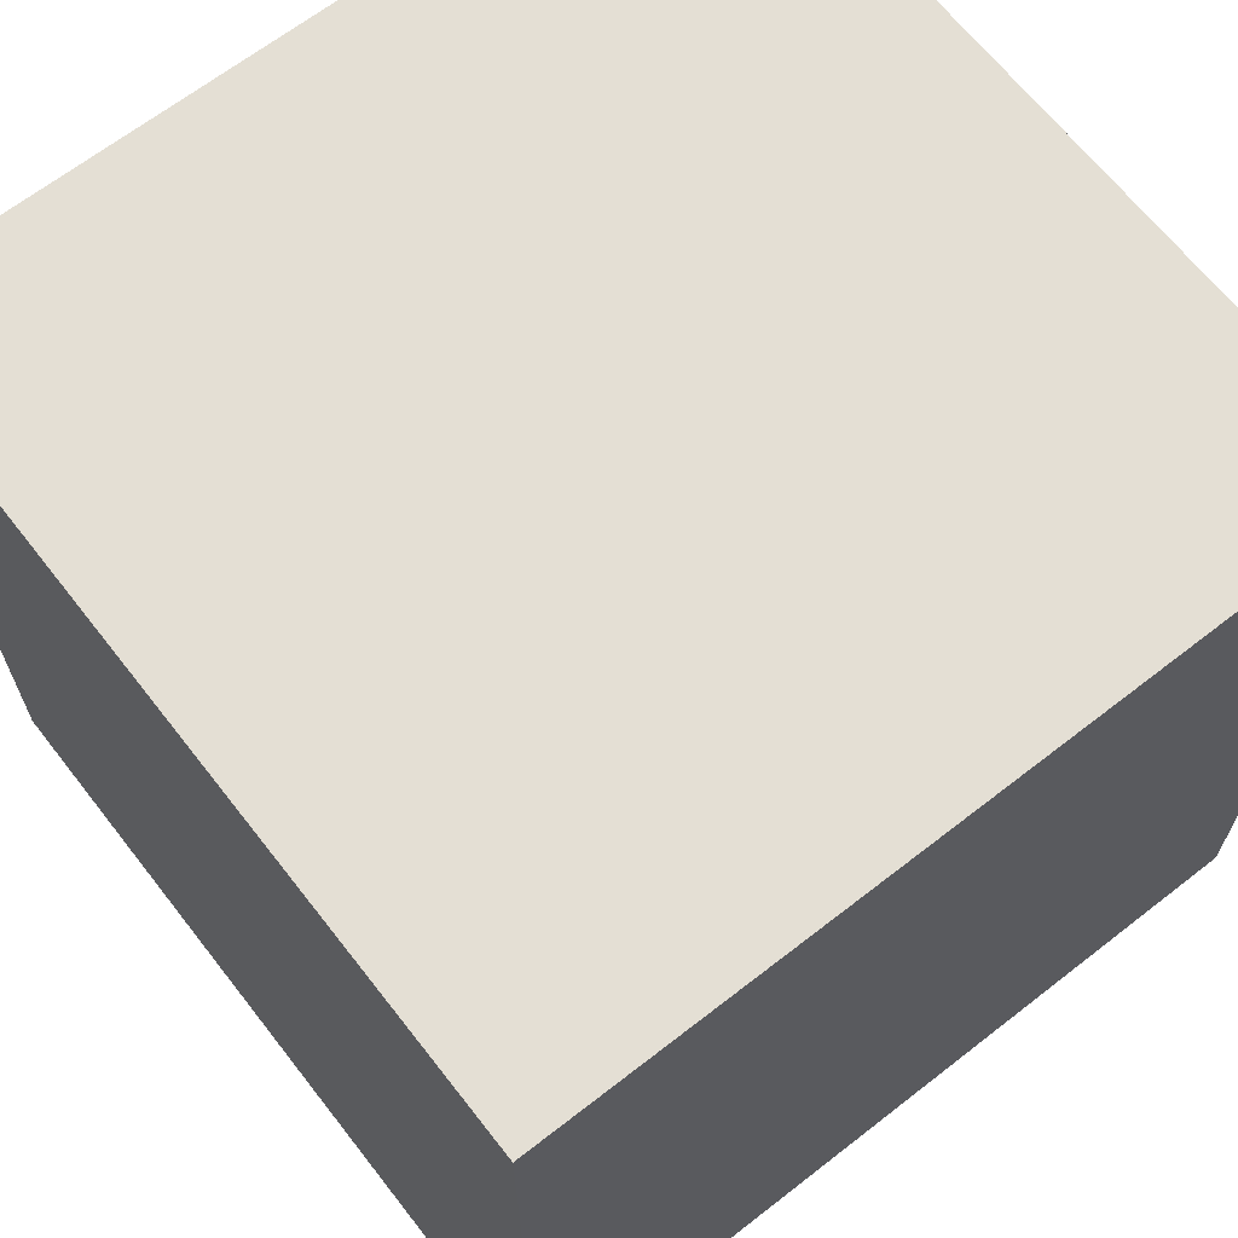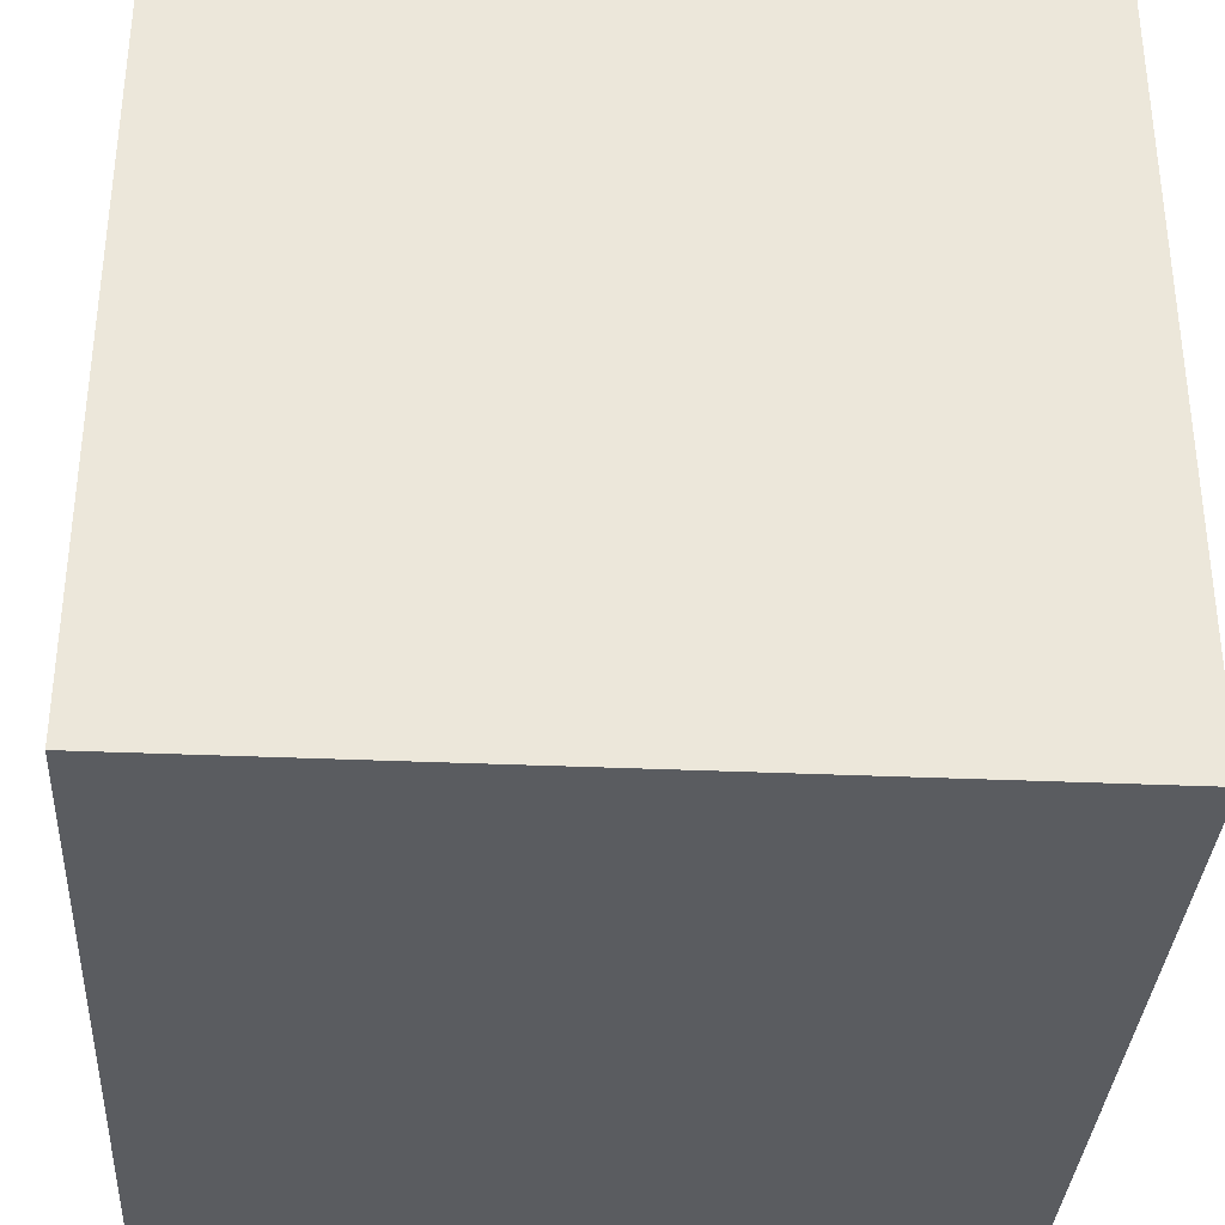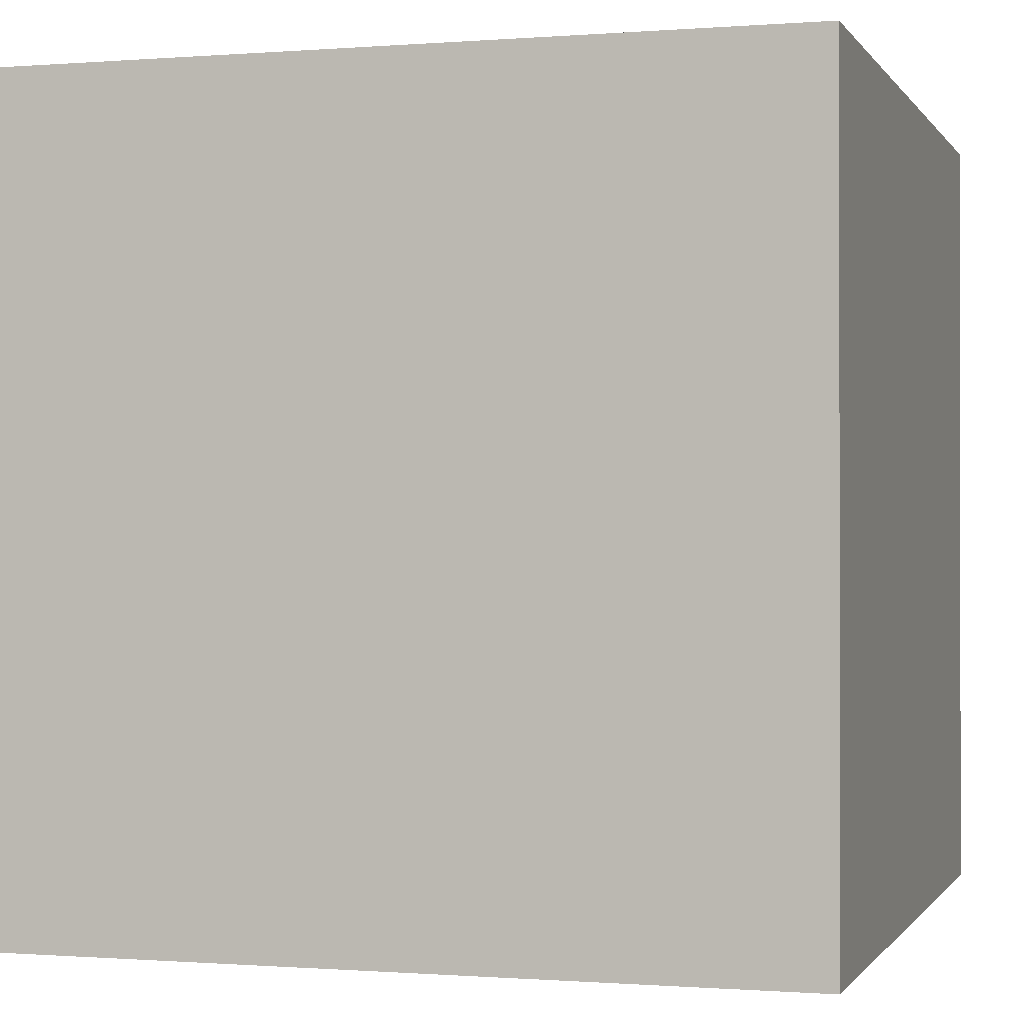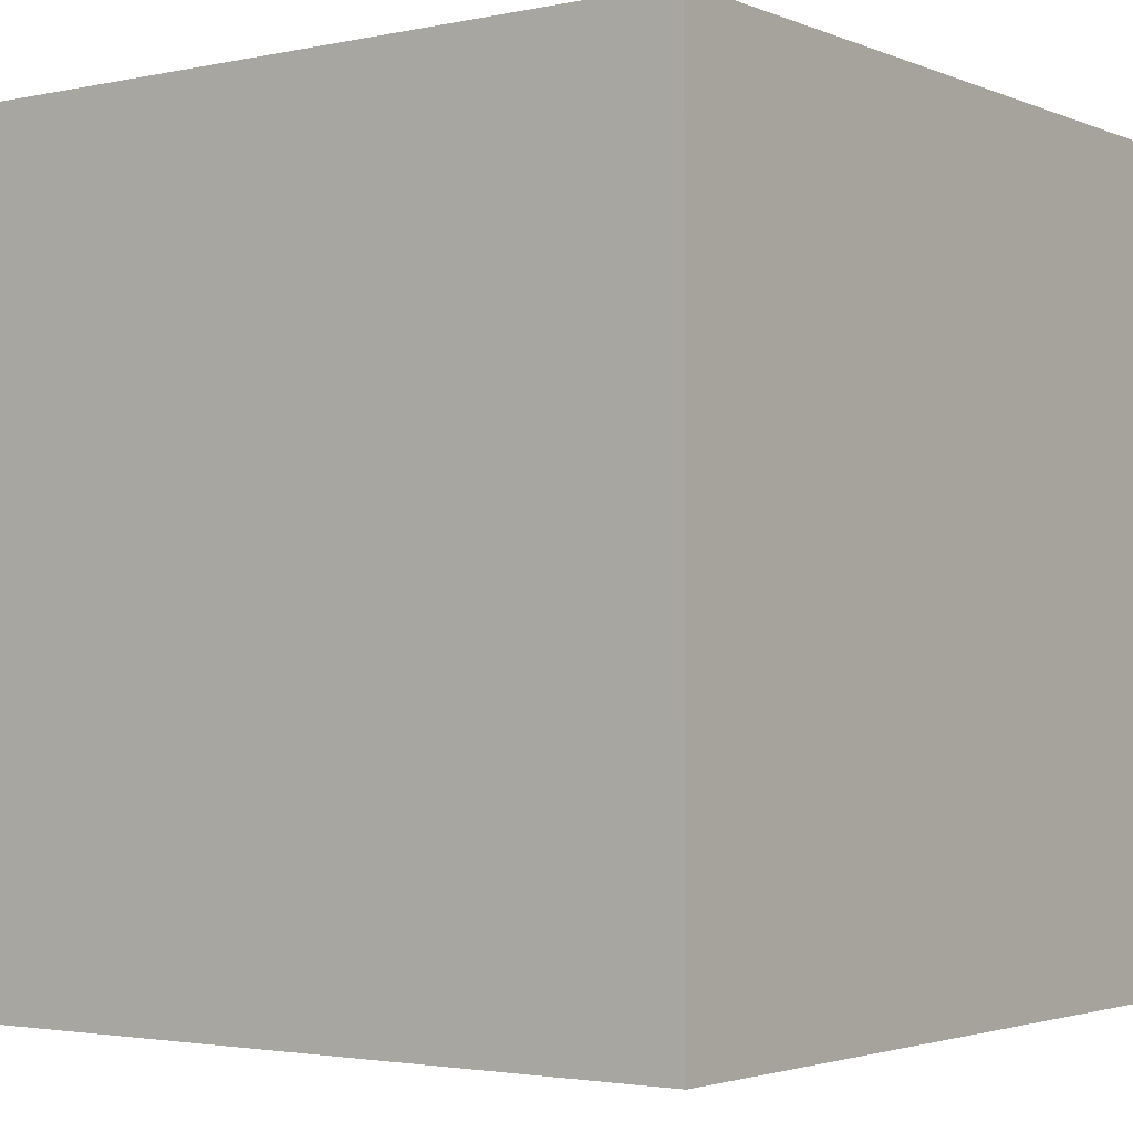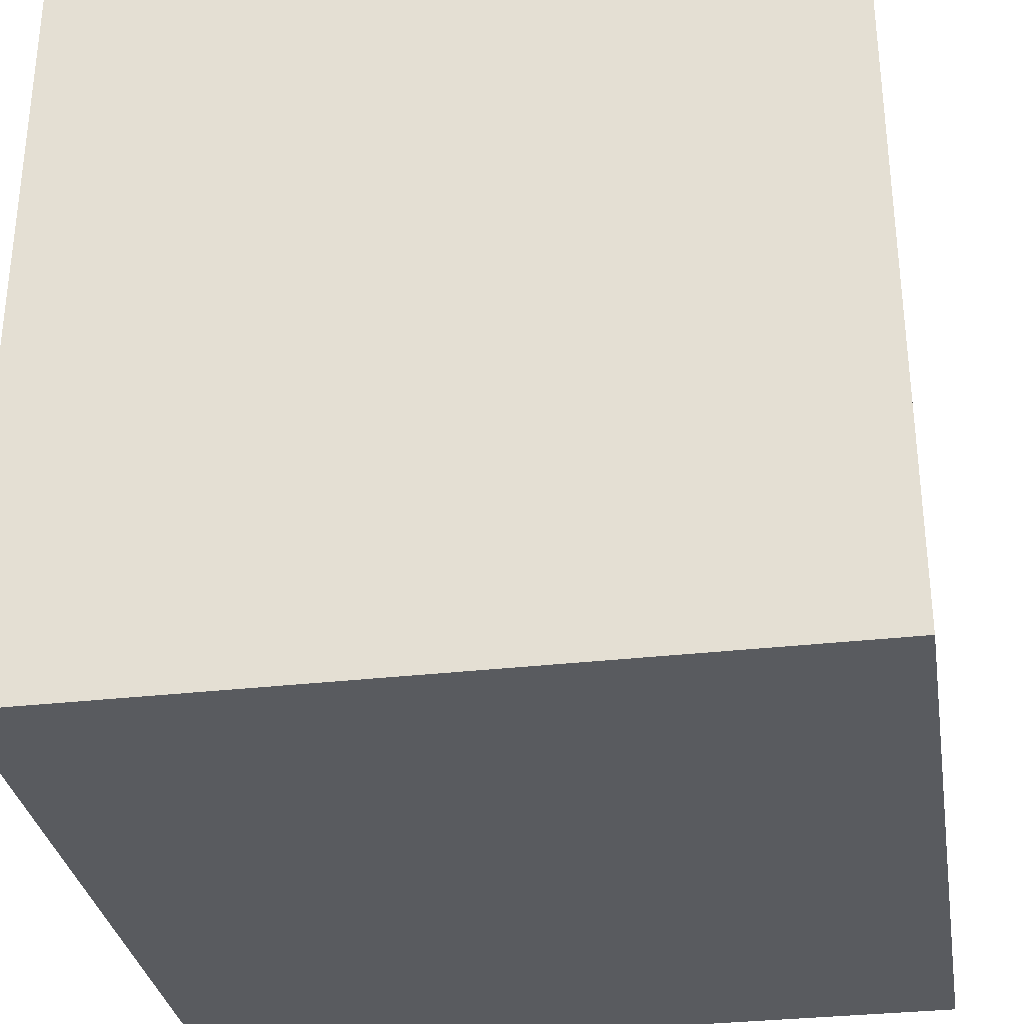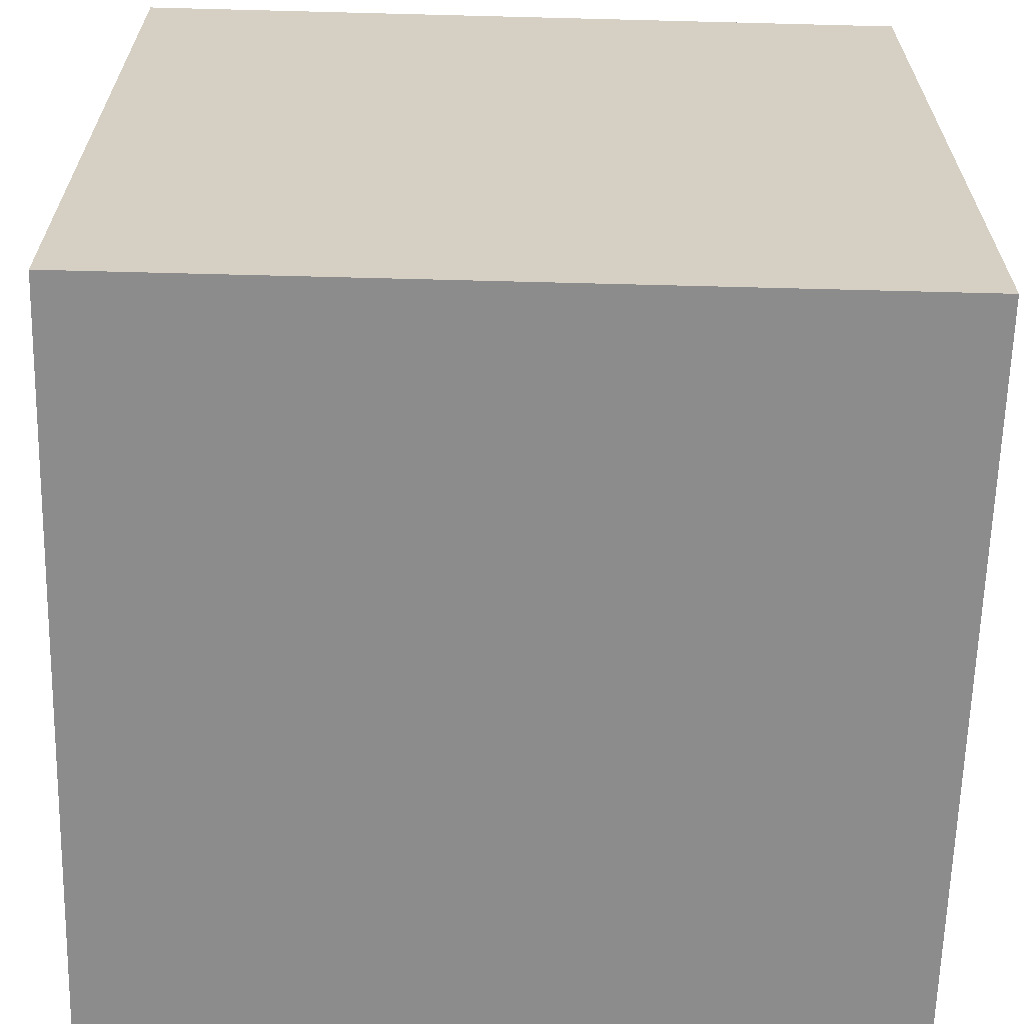
<metadata>
{"format":"obj","ext":"obj","renderer":"f3d","projection":"perspective","resolution":1024,"background":"white","views":[{"elev":66.3,"azim":142.0,"up":"+Z"},{"elev":-34.4,"azim":-3.4,"up":"+Z"},{"elev":-0.5,"azim":106.6,"up":"+Z"},{"elev":-2.6,"azim":-53.7,"up":"+Z"},{"elev":-32.0,"azim":-170.8,"up":"+Y"},{"elev":-64.2,"azim":-91.5,"up":"+Y"}]}
</metadata>
<code>
g
v -1 -1 1
v 1 1 1
v -1 1 1
v 1 -1 1
v 1 -1 1
v 1 1 -1
v 1 1 1
v 1 -1 -1
v -1 1 -1
v -1 -1 -1
v -1 1 1
v 1 1 -1
f 1 2 3
f 1 4 2
f 5 6 7
f 5 8 6
f 8 9 6
f 8 10 9
f 10 3 9
f 10 1 3
f 11 12 9
f 11 7 12
f 10 5 1
f 10 8 5

</code>
